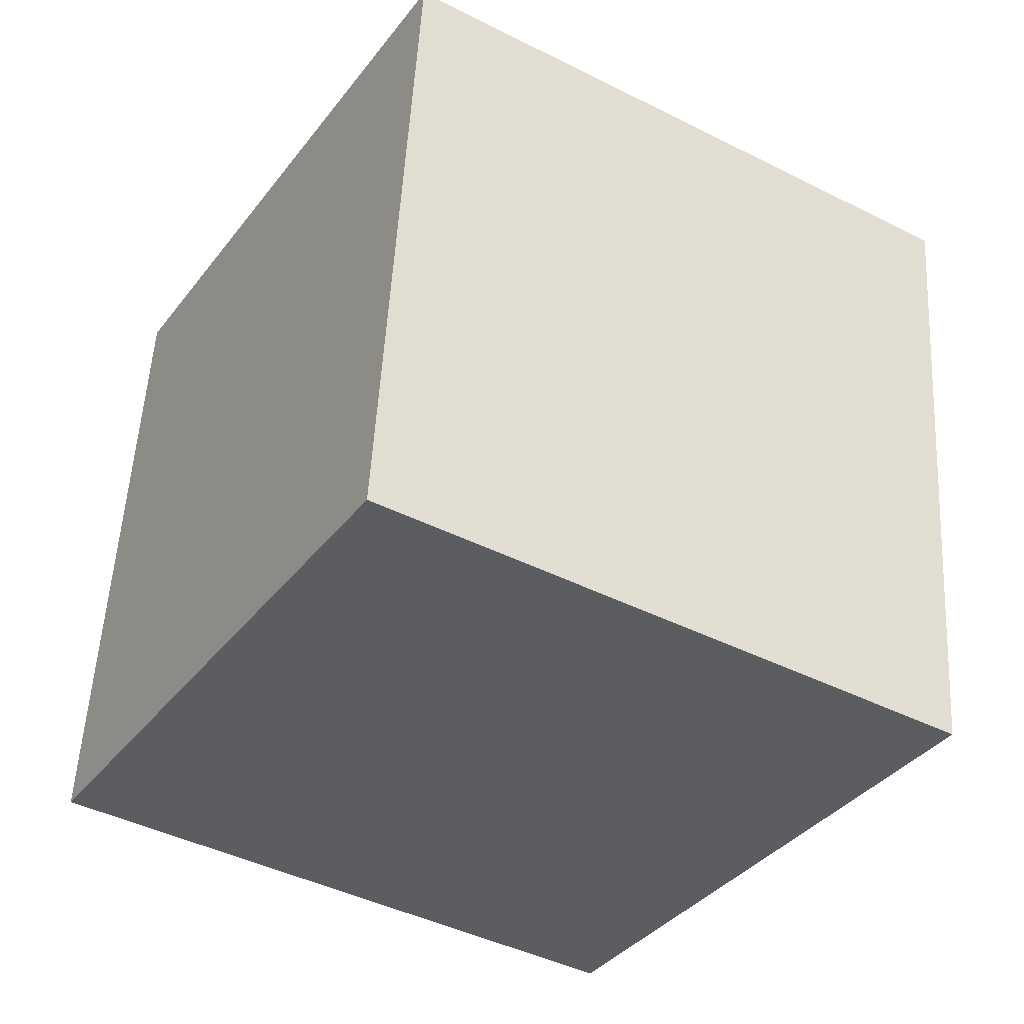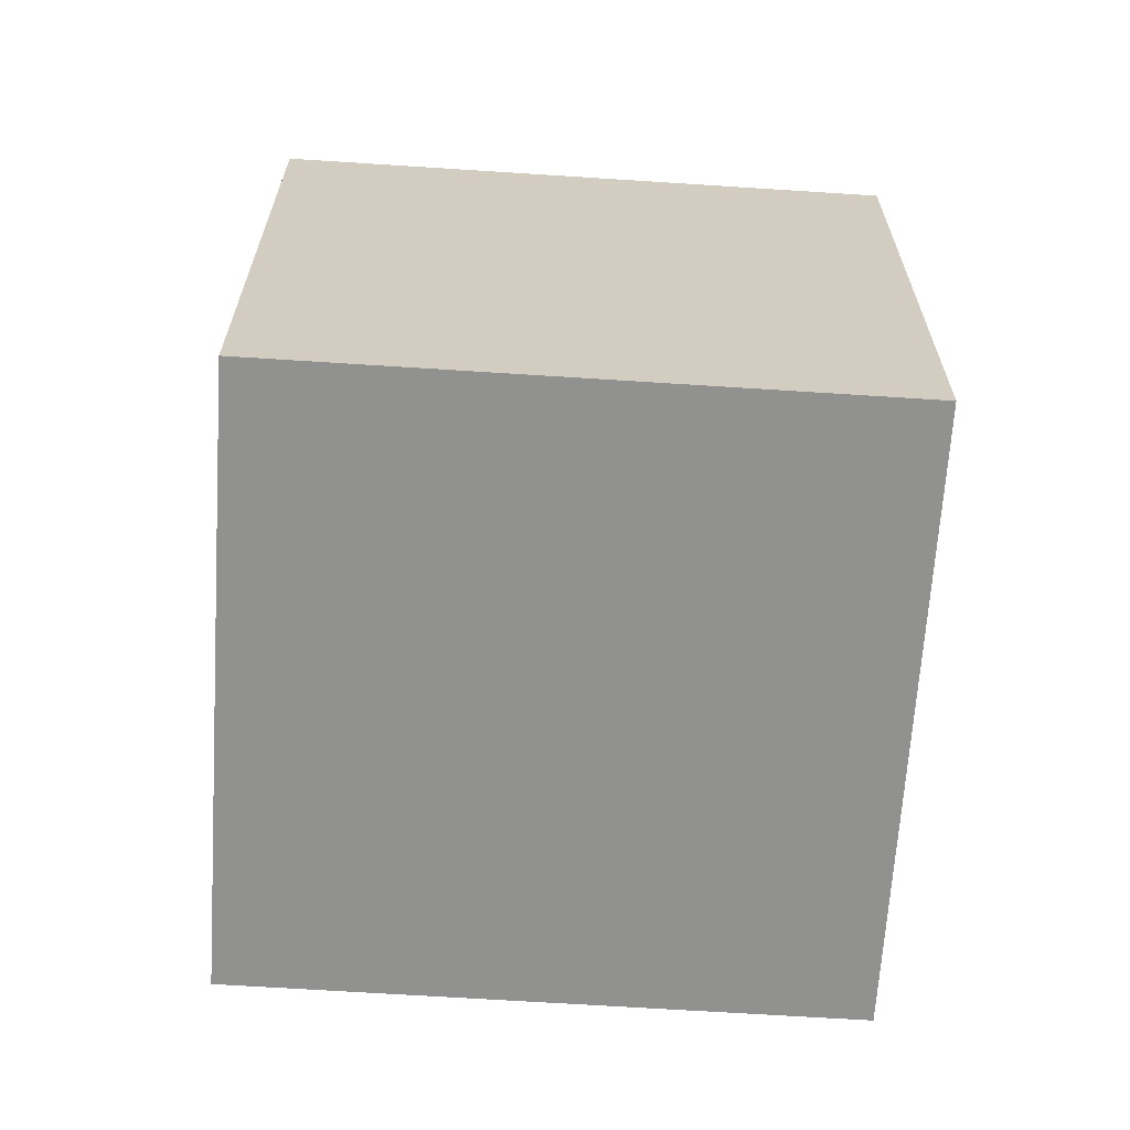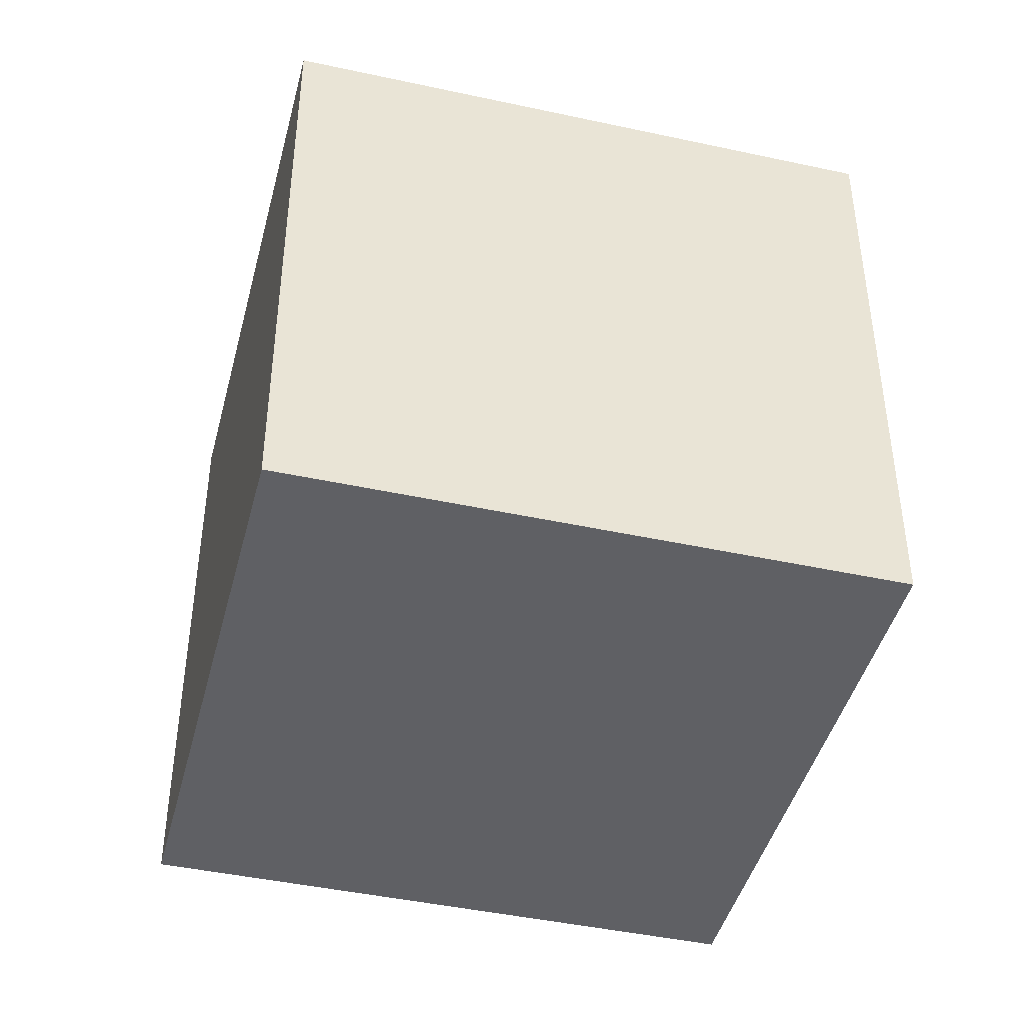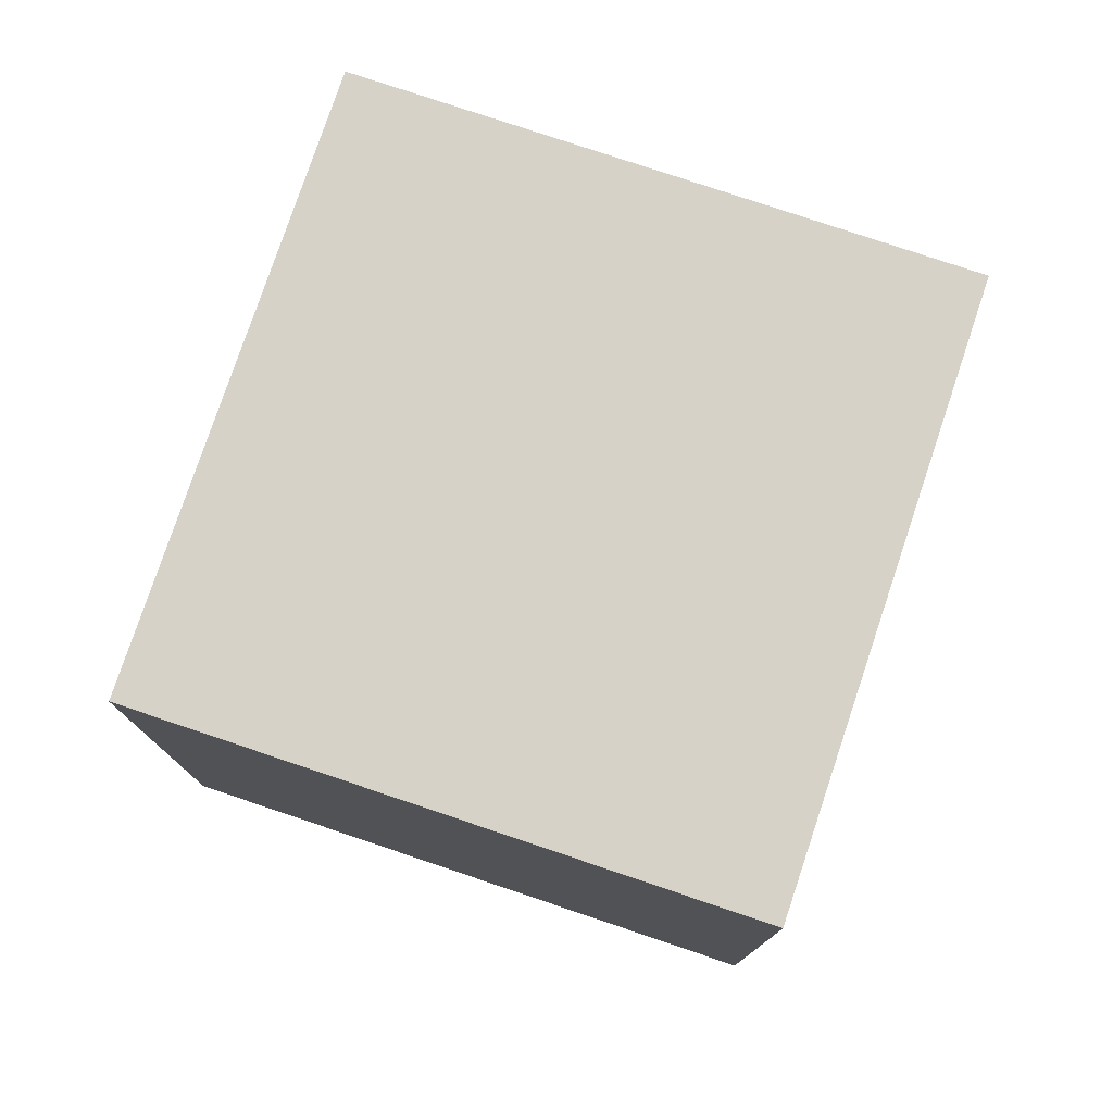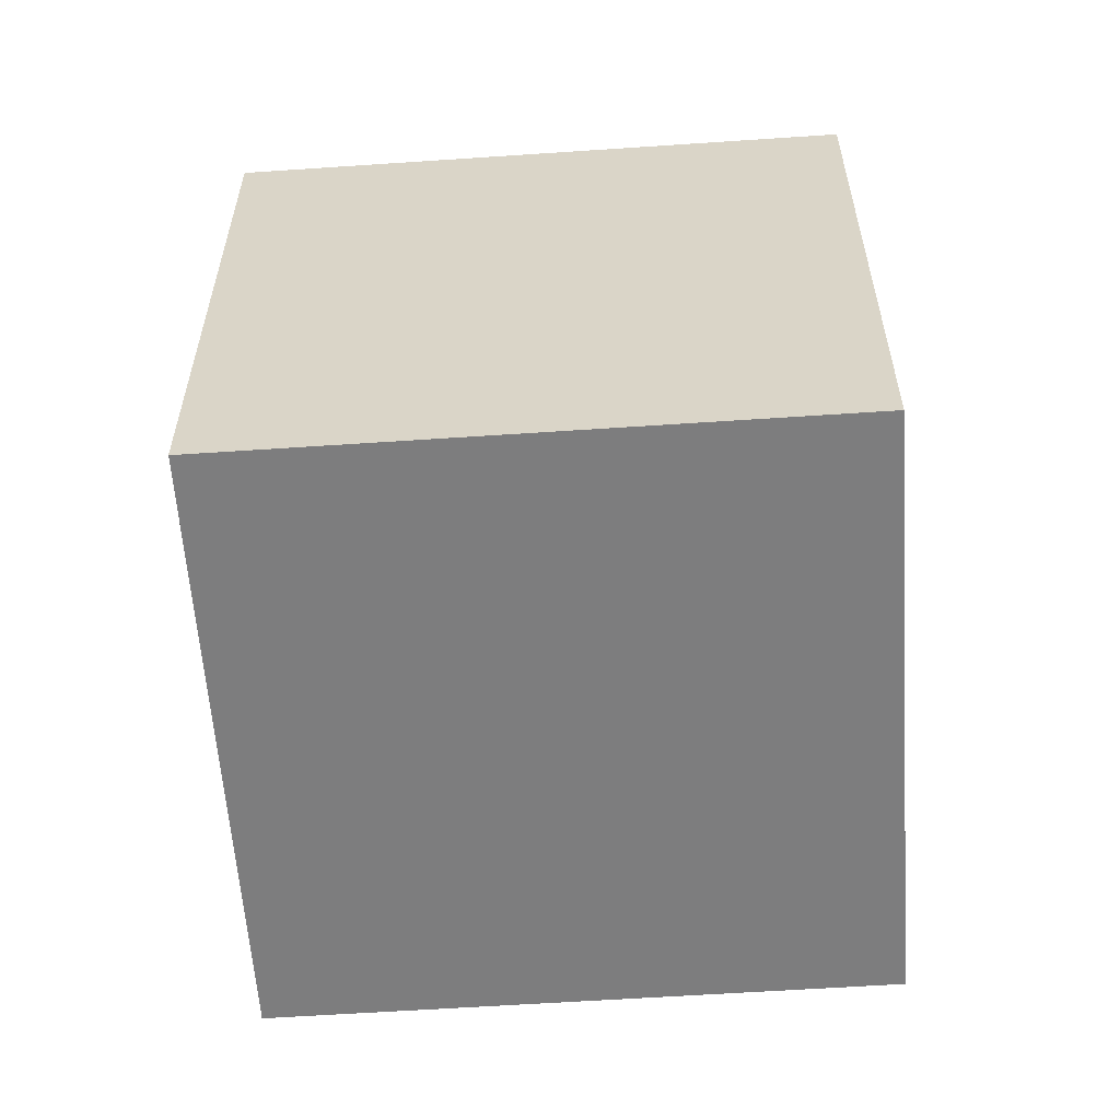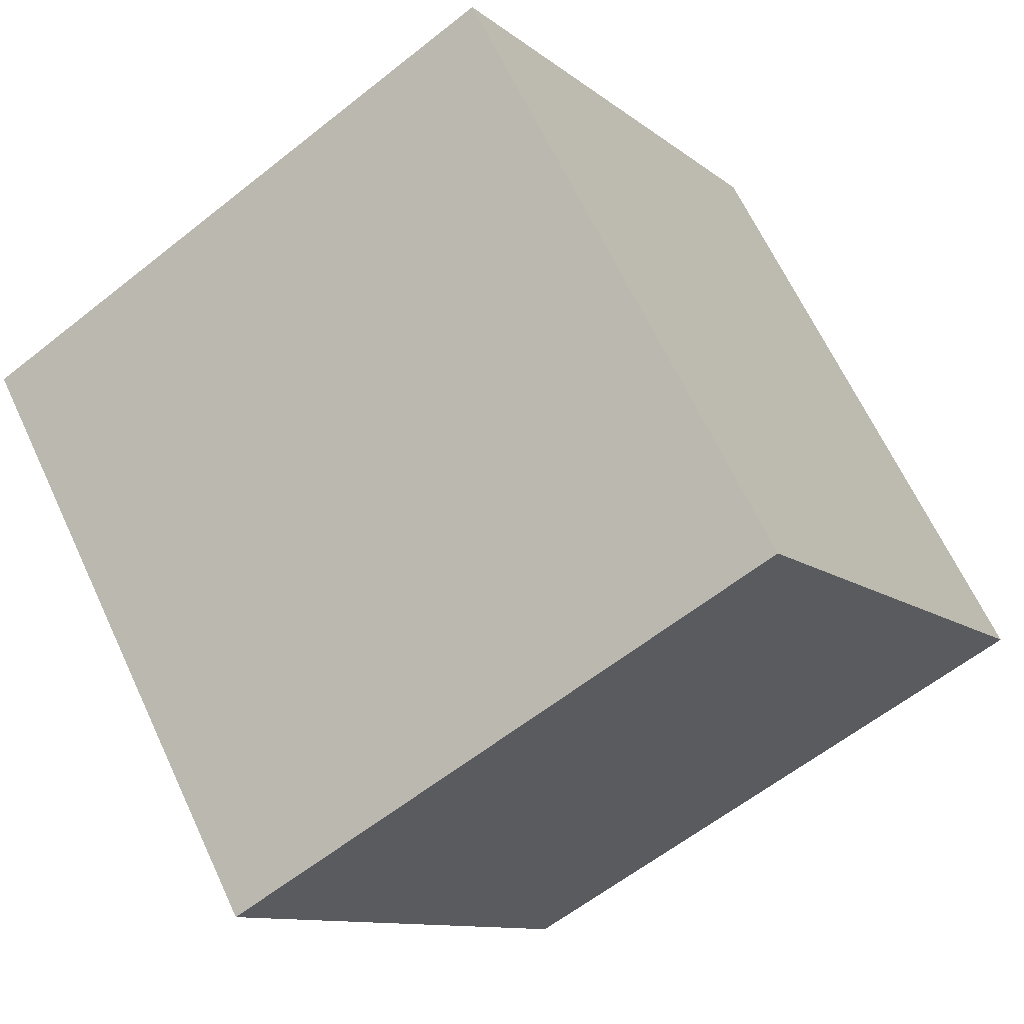
<metadata>
{"format":"obj","ext":"obj","renderer":"f3d","projection":"perspective","resolution":1024,"background":"white","views":[{"elev":53.4,"azim":-176.8,"up":"+Z"},{"elev":-66.0,"azim":-35.1,"up":"+Y"},{"elev":-43.9,"azim":44.3,"up":"+Y"},{"elev":78.1,"azim":-12.8,"up":"+Y"},{"elev":-59.2,"azim":-27.4,"up":"+Y"},{"elev":65.0,"azim":-25.0,"up":"+Z"}]}
</metadata>
<code>
o Cube.002
v 7.192 -0.01102 -6.516
v 4.254 -0.01102 -8.307
v 4.254 1.709 -8.307
v 7.192 1.709 -6.516
v 4.254 3.43 -8.307
v 7.192 3.43 -6.516
v 2.463 -0.01102 -5.37
v 2.463 1.709 -5.37
v 2.463 3.43 -5.37
v 5.4 -0.01102 -3.578
v 5.4 1.709 -3.578
v 5.4 3.43 -3.578
f 2 4 1
f 6 3 5
f 7 3 2
f 8 5 3
f 10 8 7
f 11 9 8
f 12 4 6
f 1 11 10
f 6 9 12
f 10 2 1
f 2 3 4
f 6 4 3
f 7 8 3
f 8 9 5
f 10 11 8
f 11 12 9
f 12 11 4
f 1 4 11
f 6 5 9
f 10 7 2

</code>
